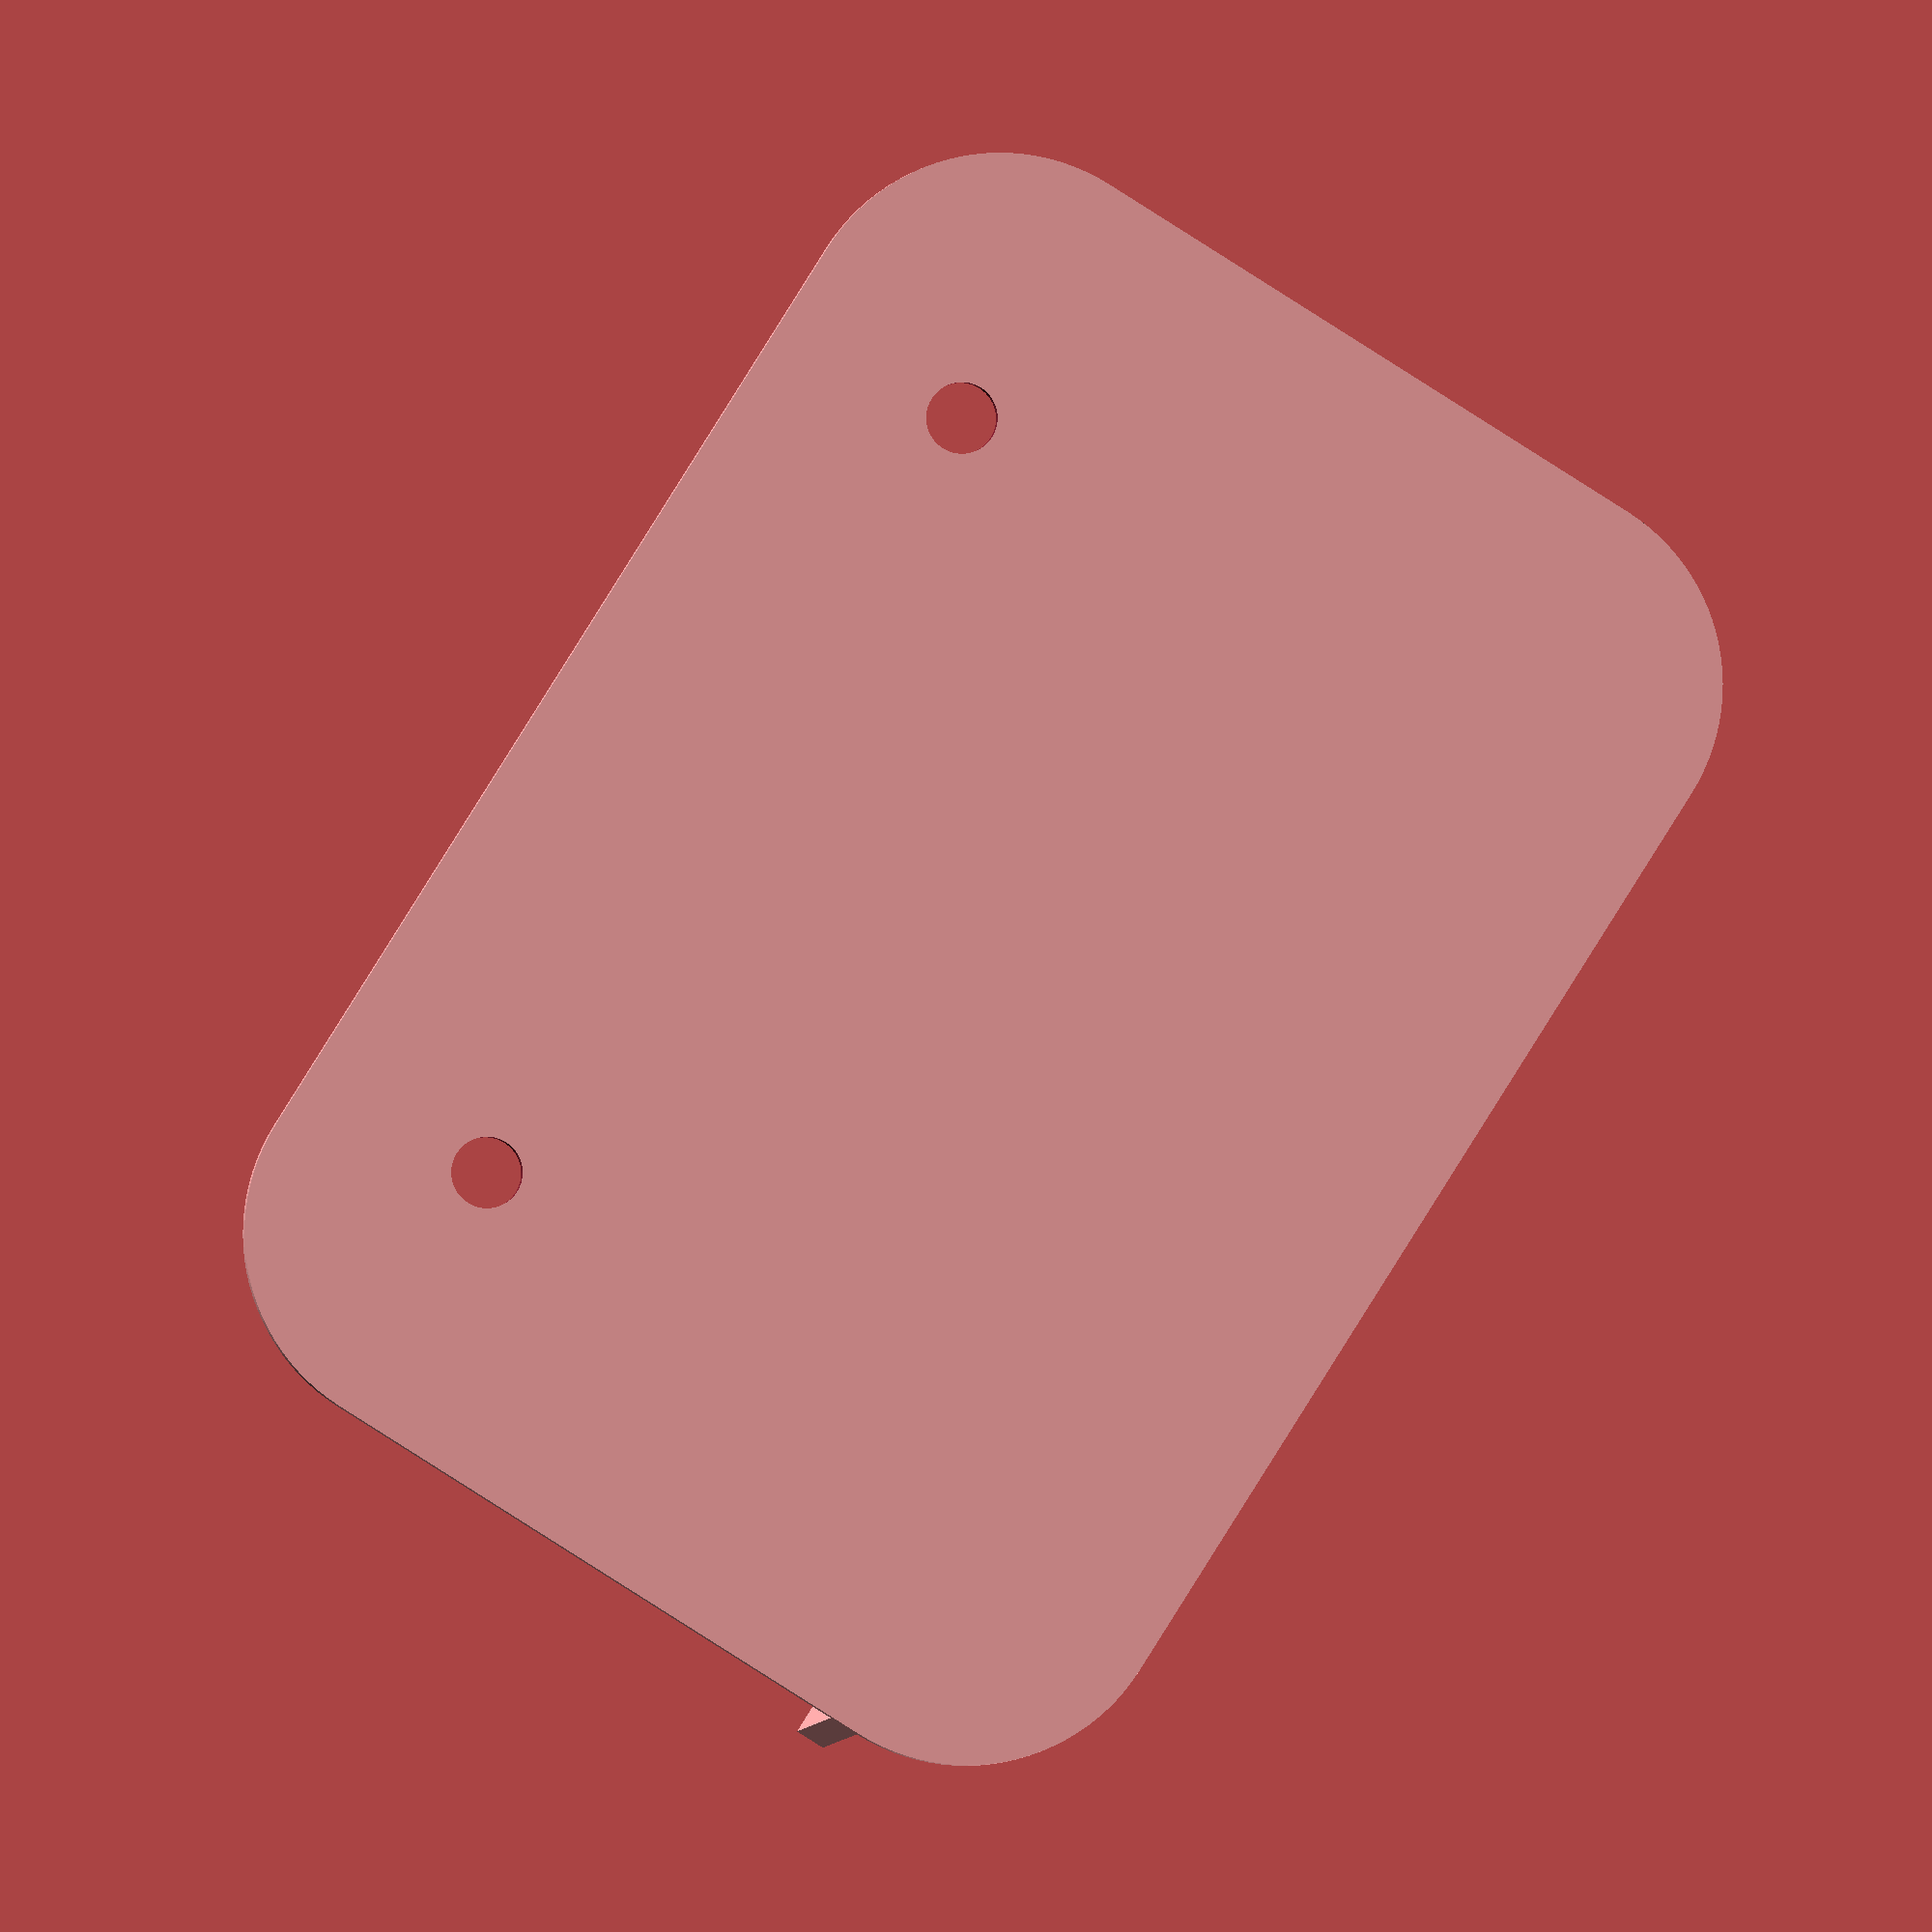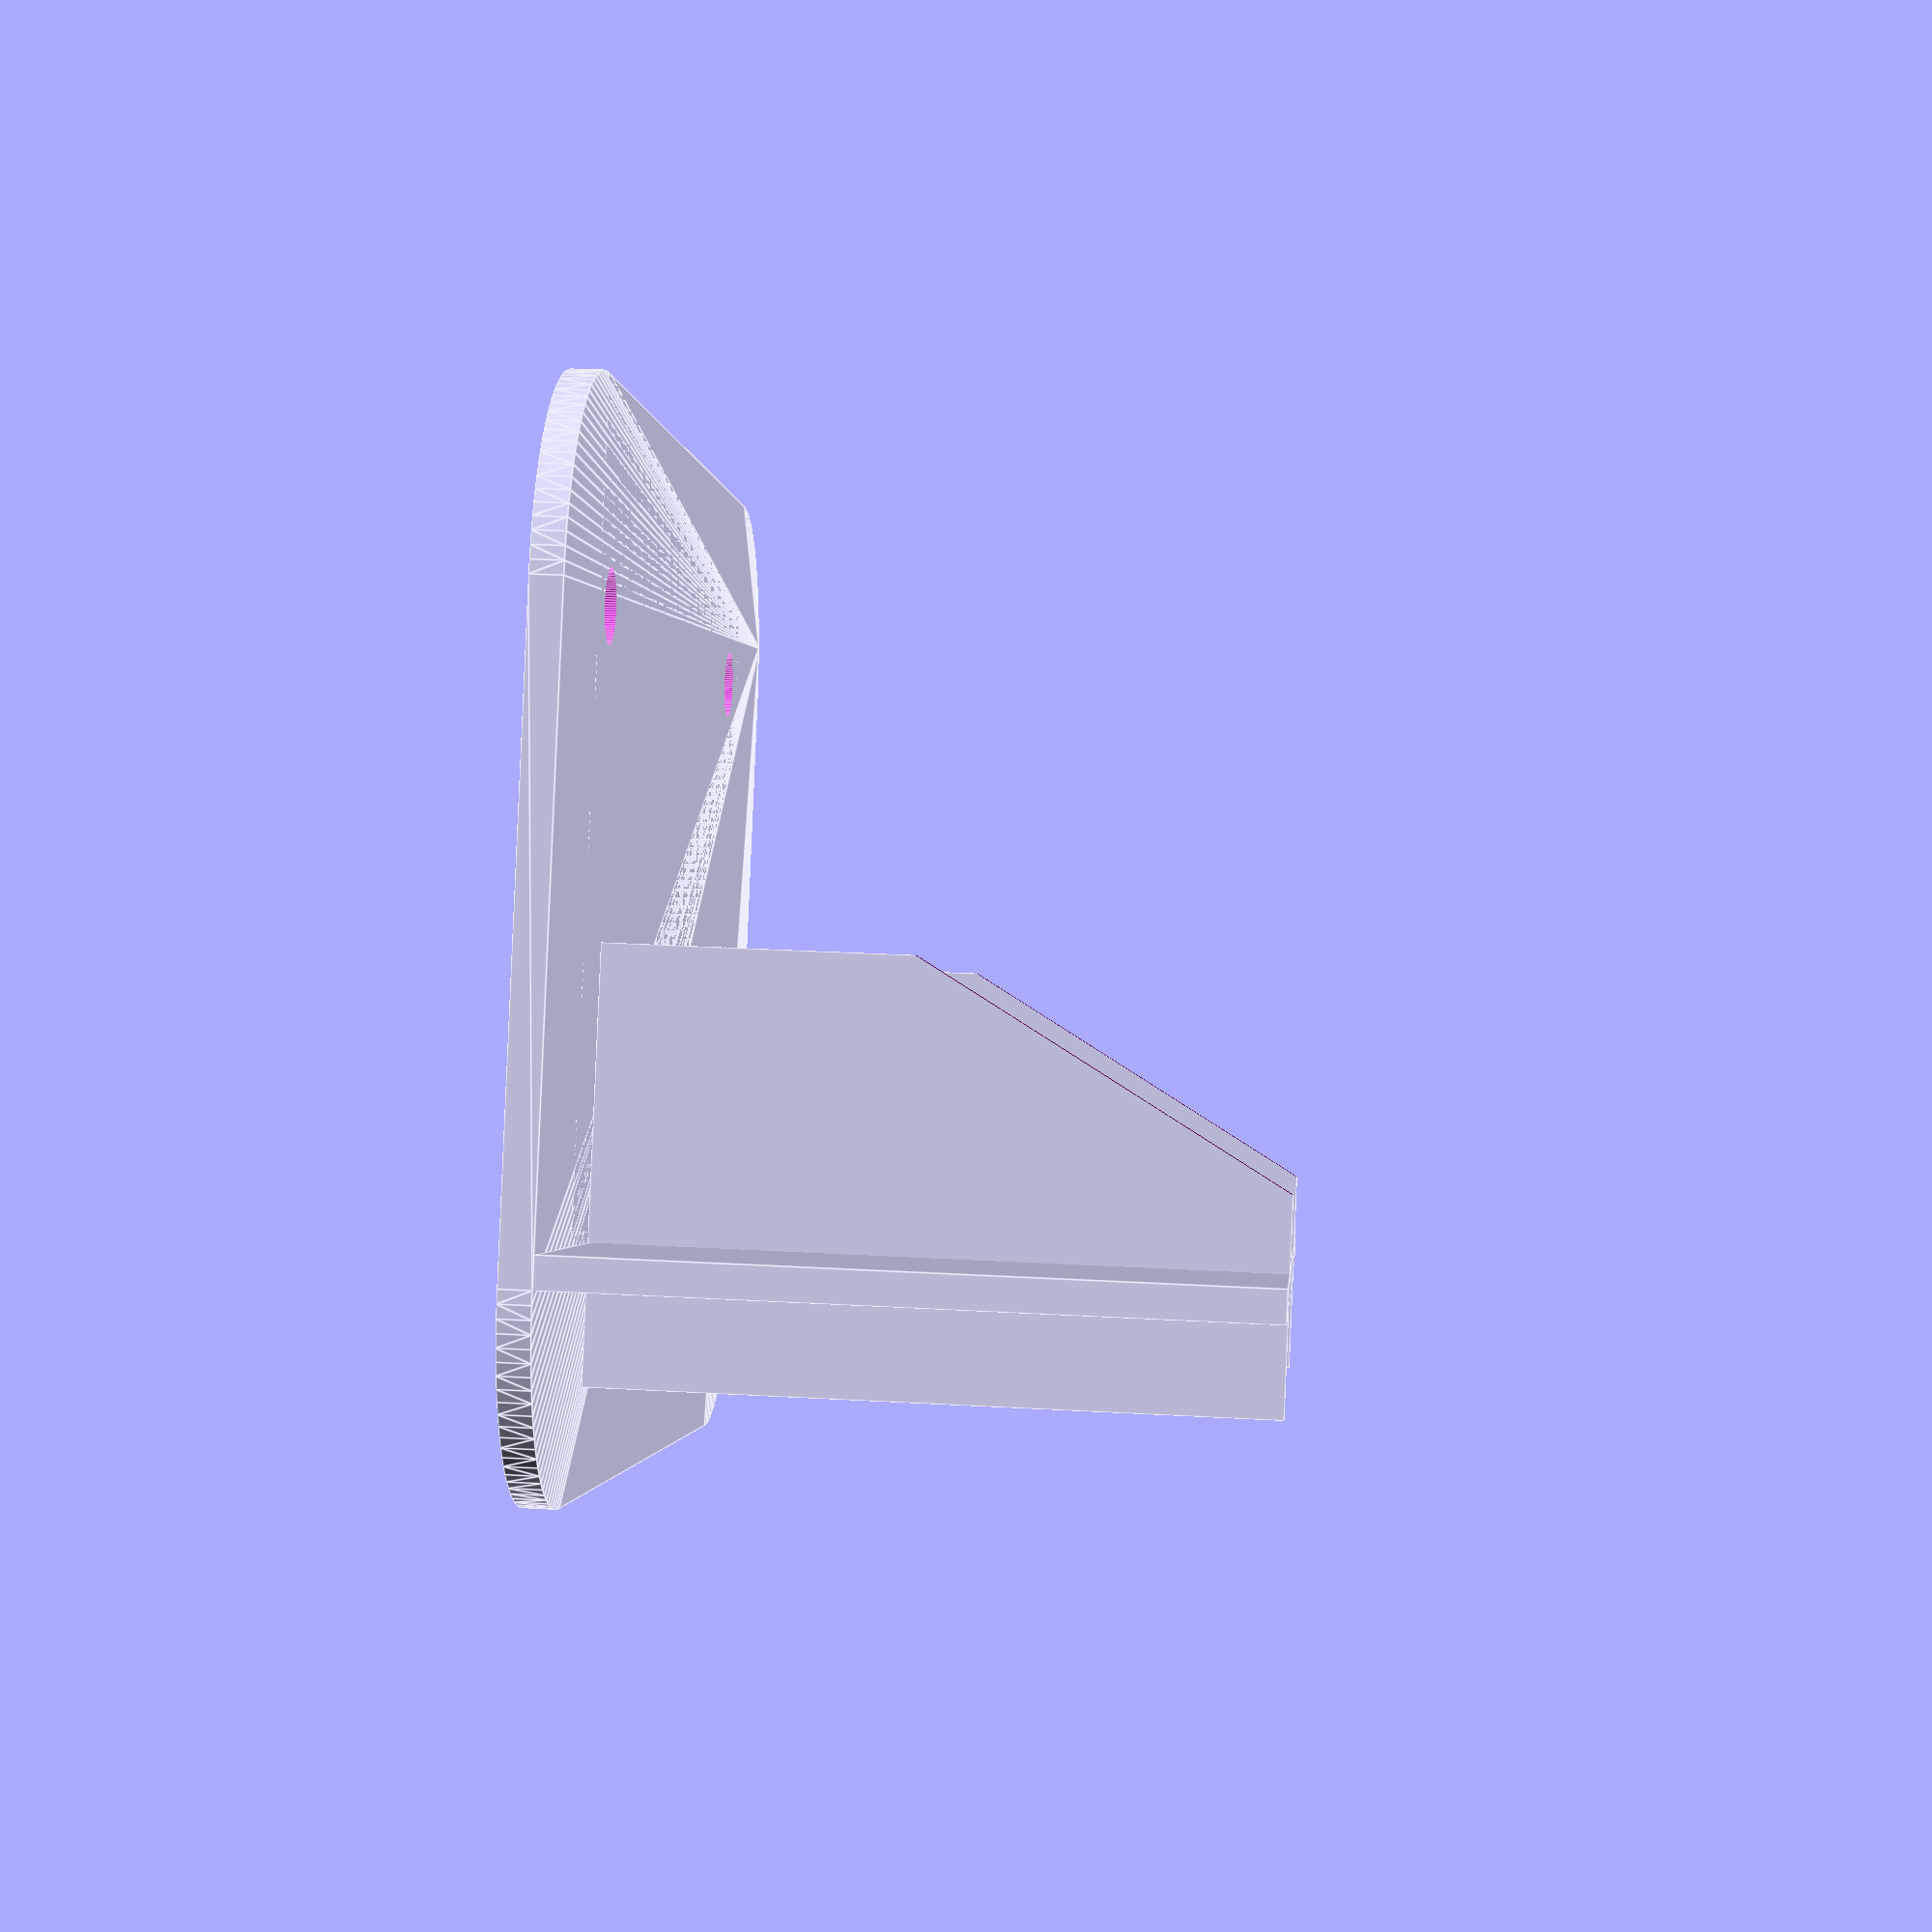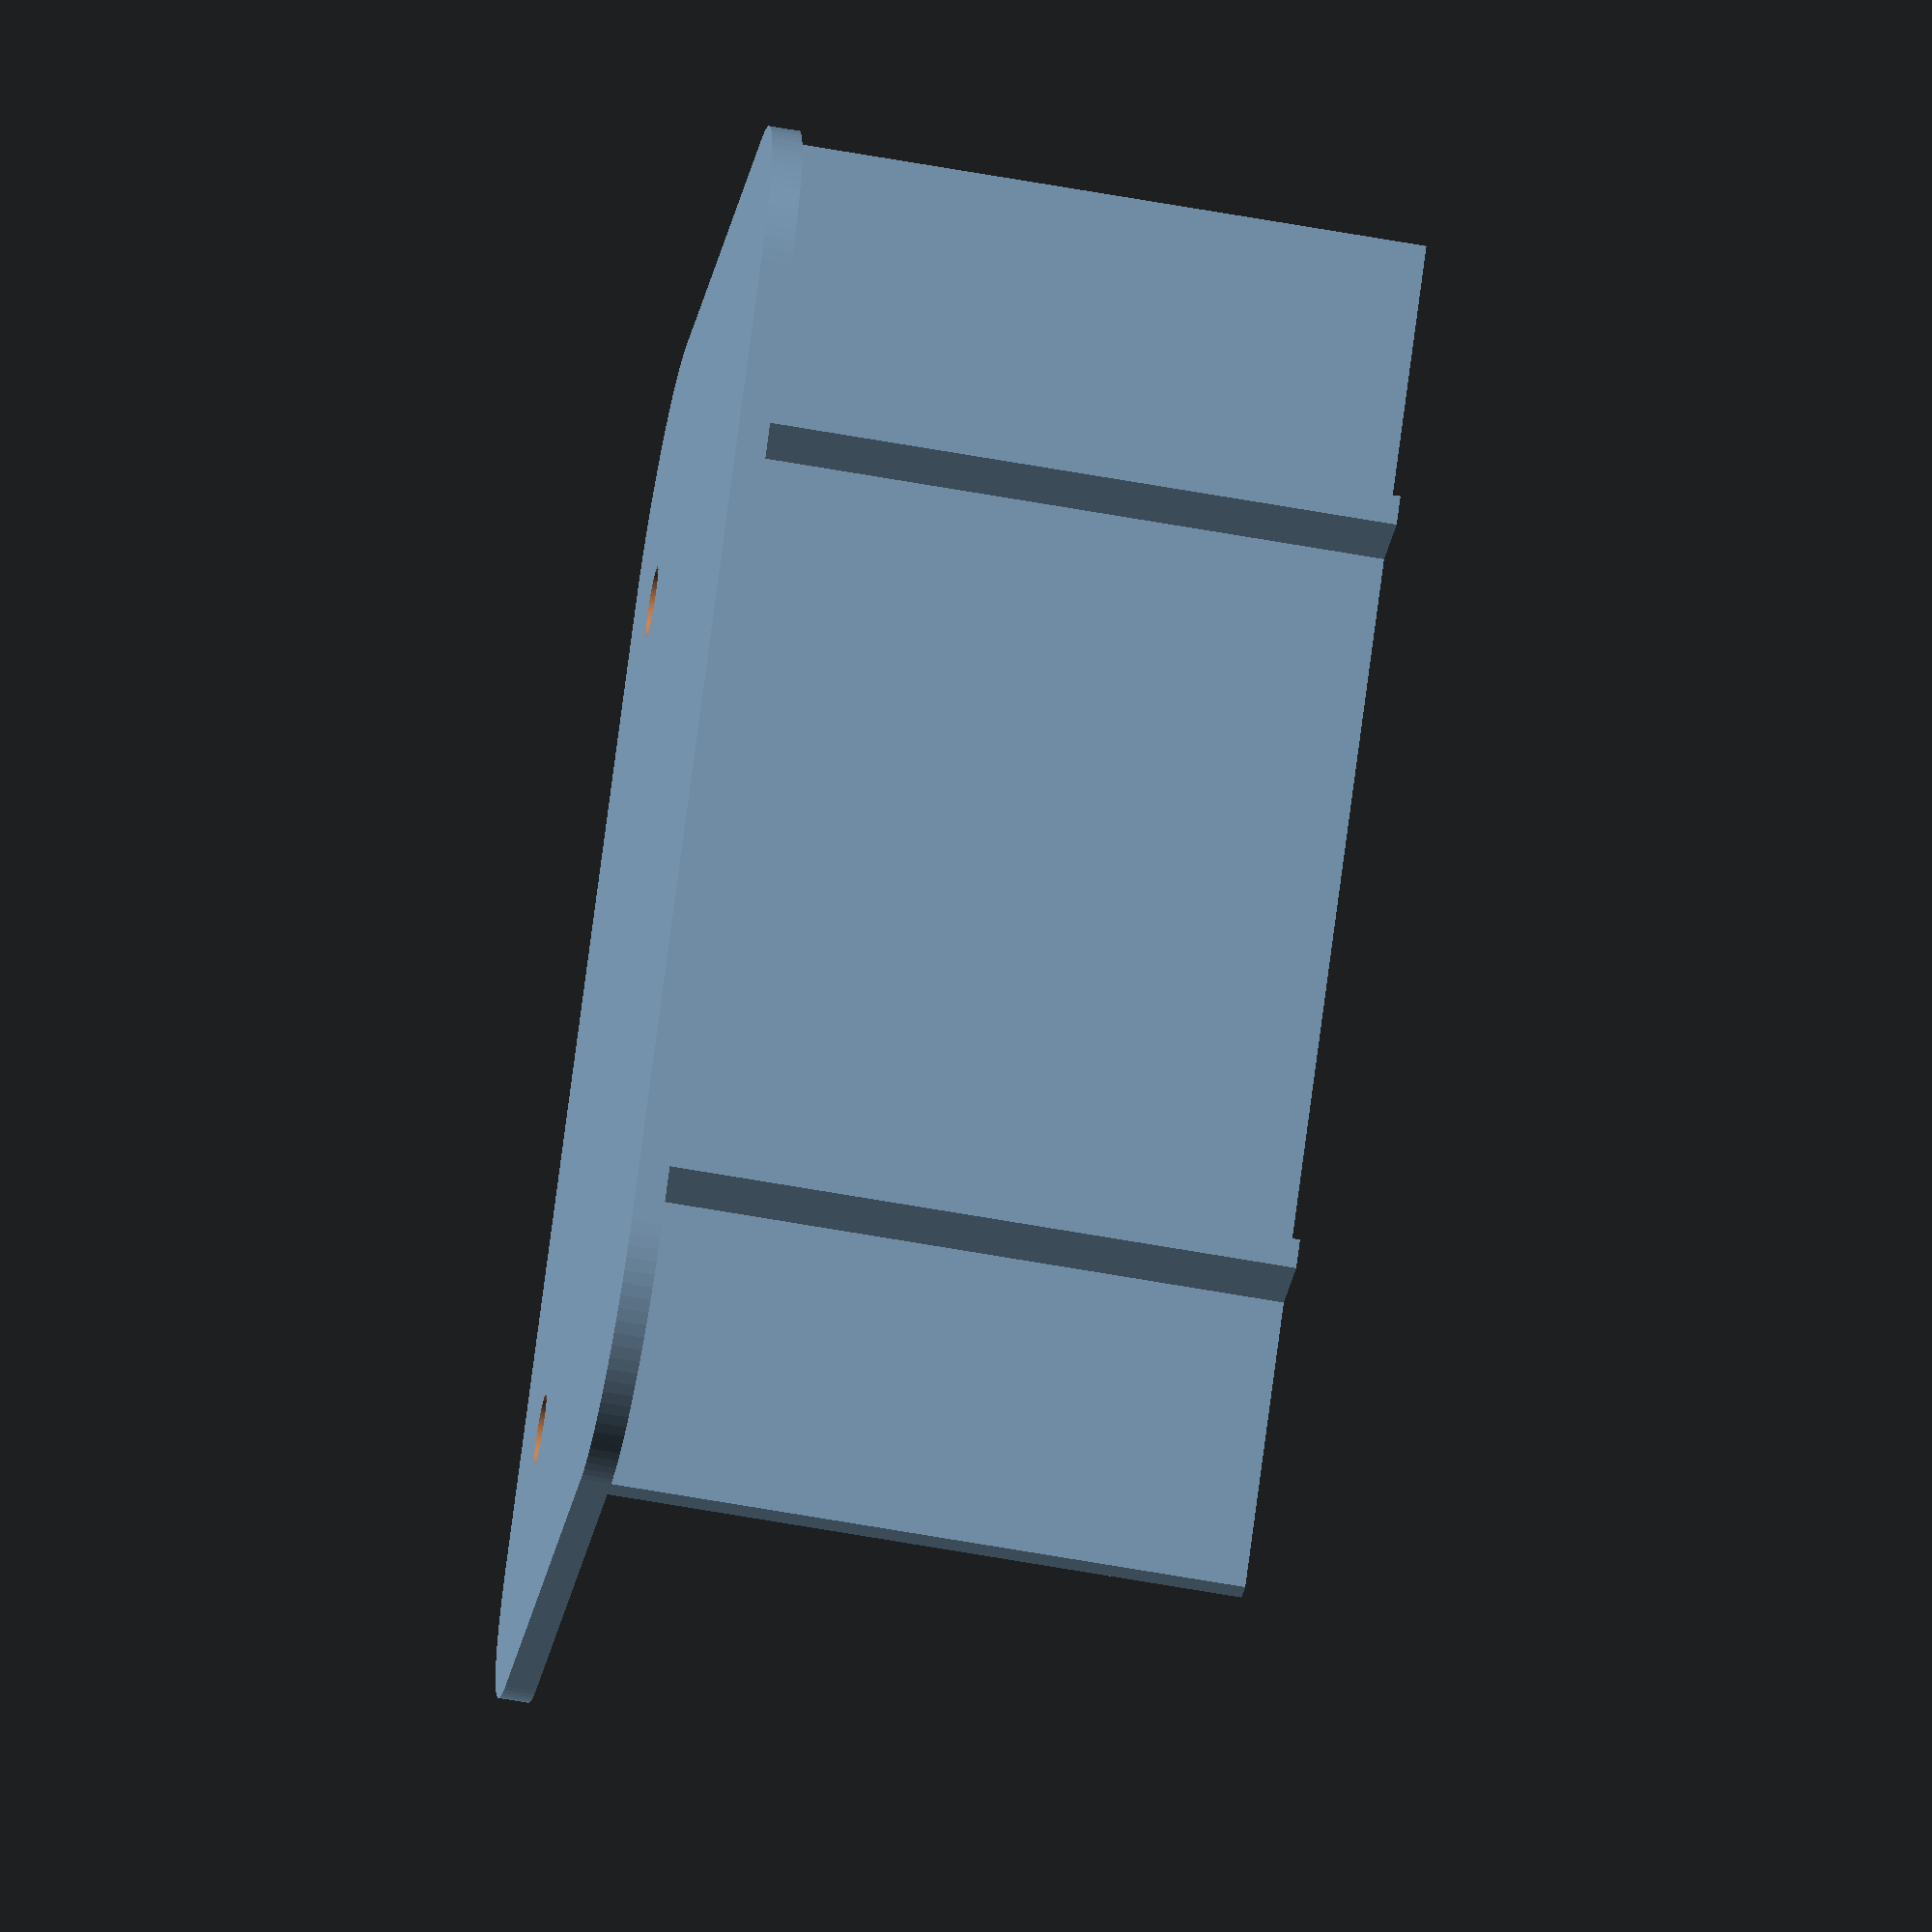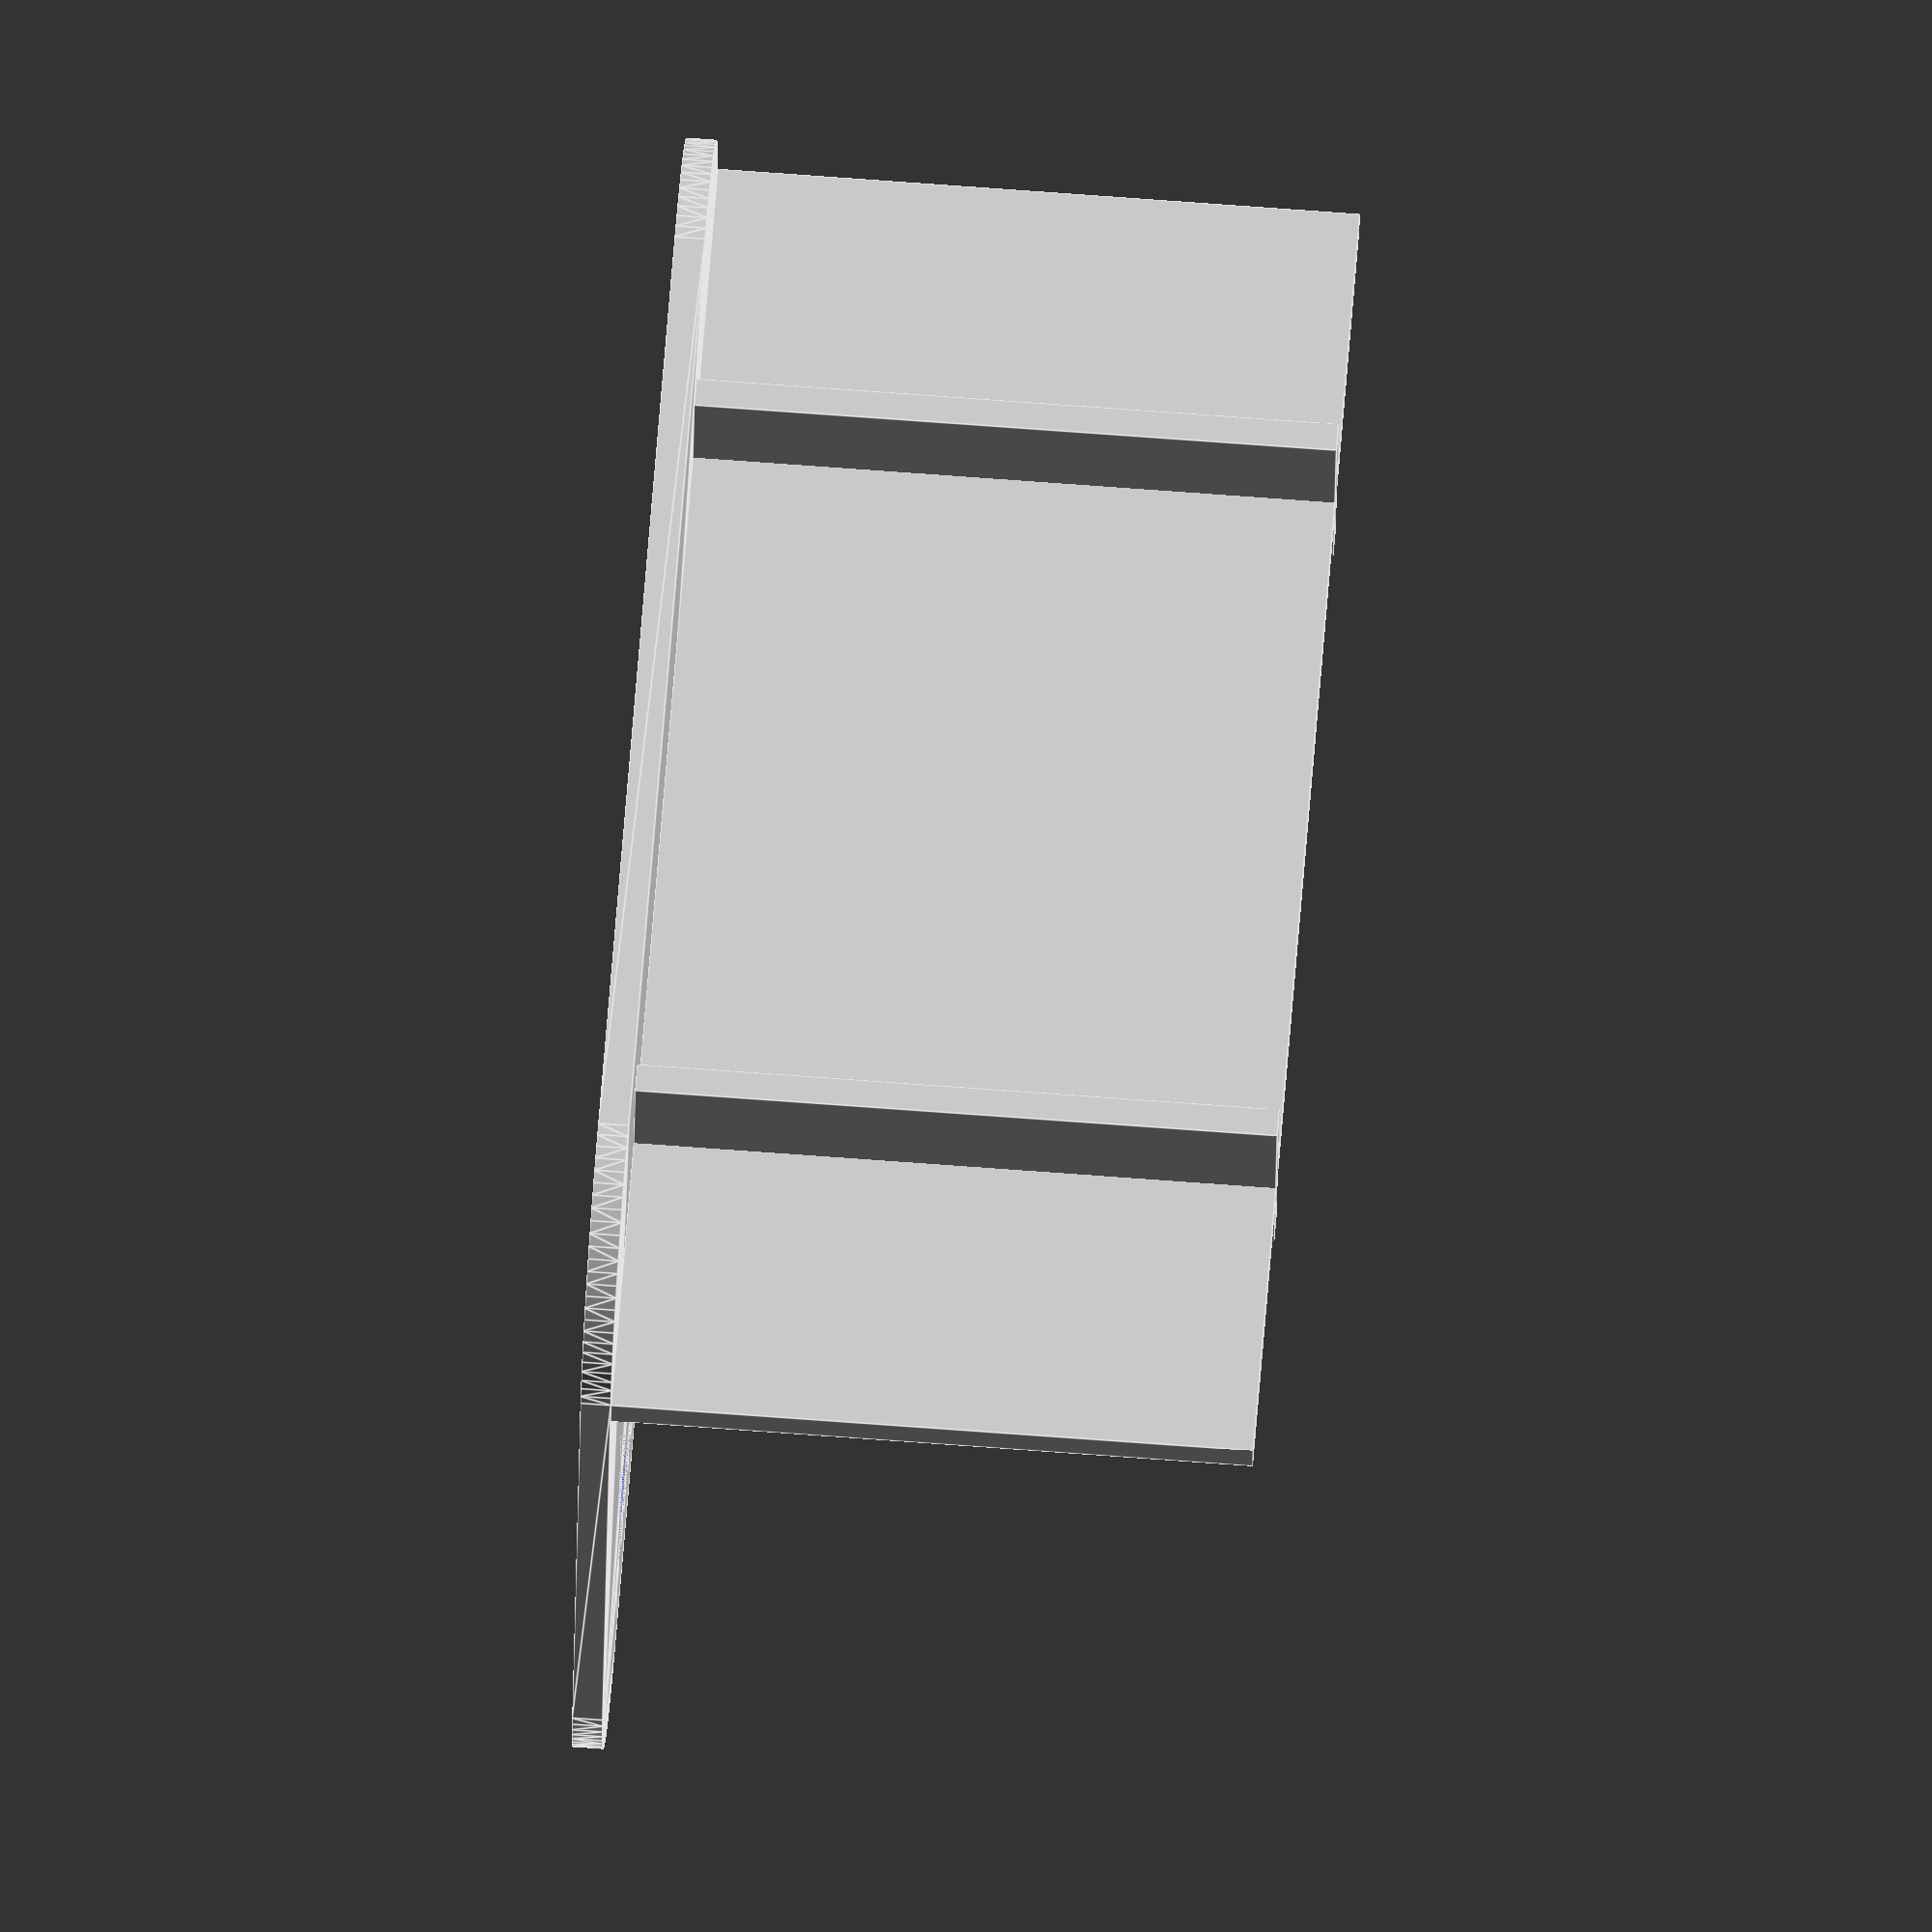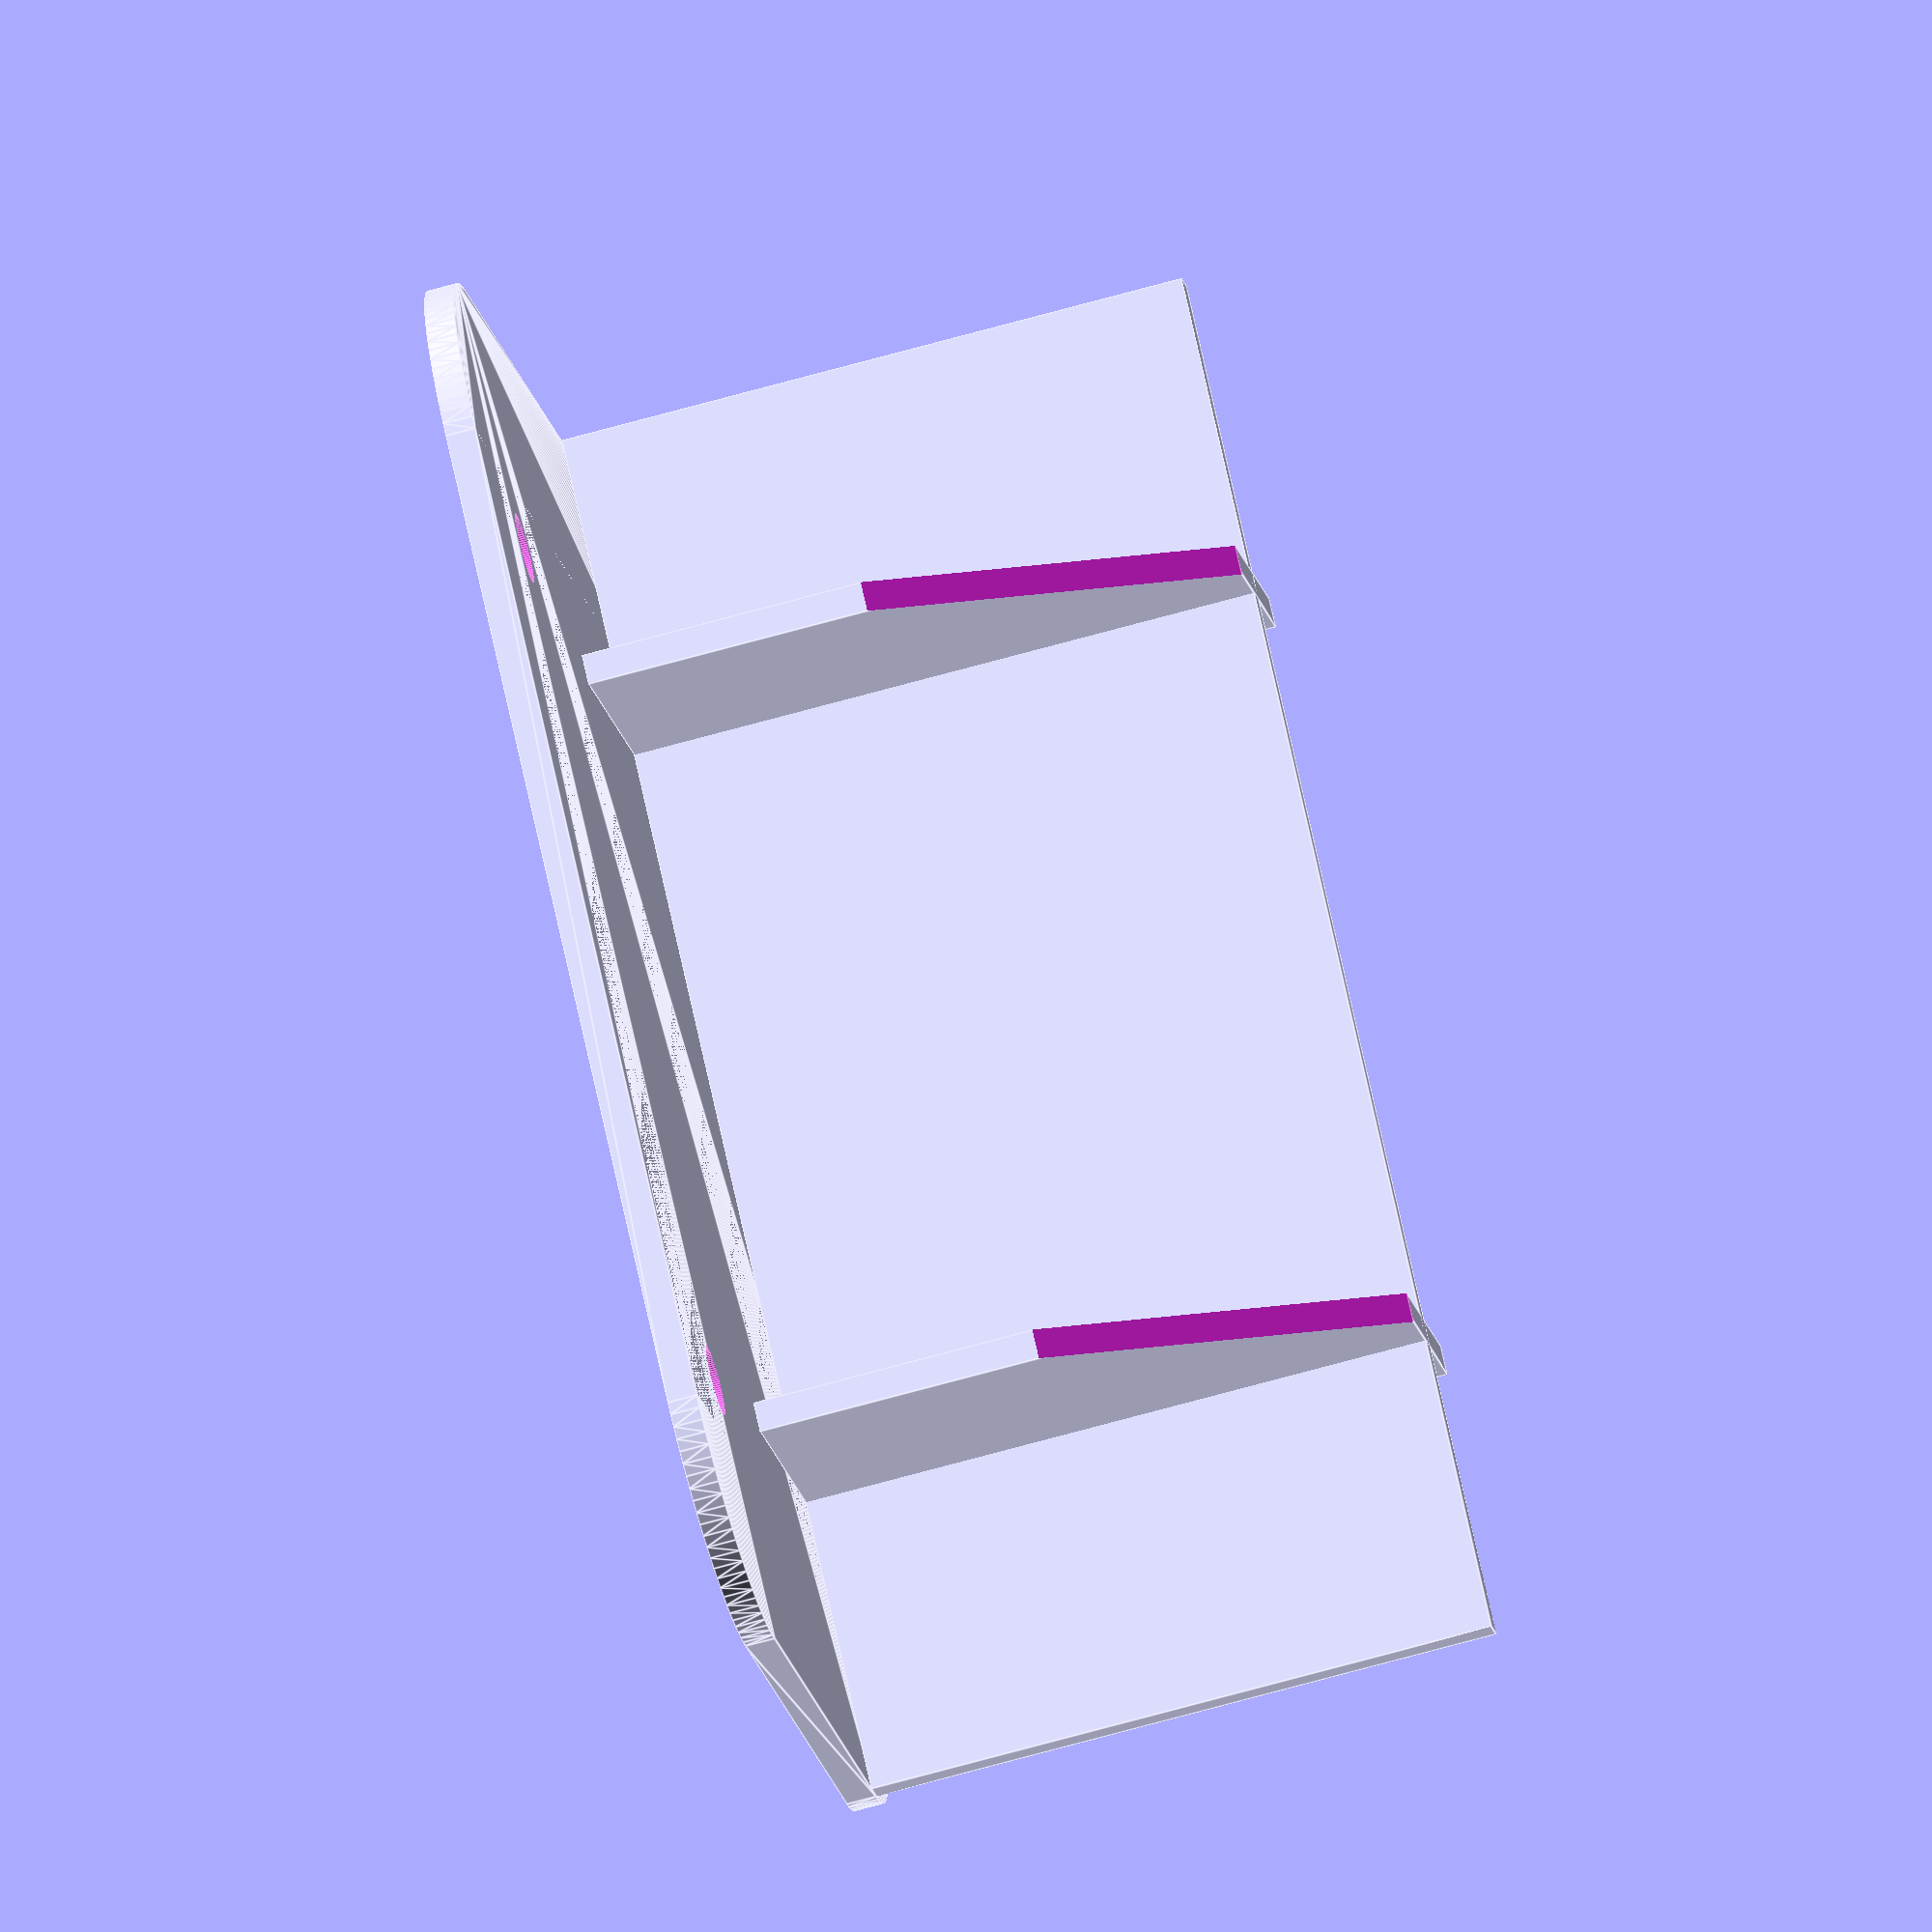
<openscad>
$fn=100;

difference() {
  union() {
    cube(size=[1.5, 70.68, 31.50]);
    translate([-5,15,0]) cube(size=[20, 1.5, 31.50]);
    translate([-5,70.68 - 15 - 1.5,0]) cube(size=[20, 1.5, 31.50]);
    translate([0,10,31.5]) cube(size=[40, 50.68, 1.5]);

    hull() {
      translate([0,10,31.5]) cylinder(r=10, h=1.5);
      translate([30,10,31.5]) cylinder(r=10, h=1.5);
      translate([0,60.68,31.5]) cylinder(r=10, h=1.5);
      translate([30,60.68,31.5]) cylinder(r=10, h=1.5);
    }
  }
  translate([30,13.52,0]) cylinder(r=1.75, h=50);
  translate([30,70.68 - 13.52, 0]) cylinder(r=1.75, h=50);

  translate([5,0,0]) rotate([0,30,0]) cube(size=[31.50, 70.68, 36]);

  // translate([-11,-40,0]) cube(size=[50, 40, 40]);
  // translate([-11,70.68,0]) cube(size=[50, 40, 40]);
}




</openscad>
<views>
elev=1.2 azim=212.2 roll=357.0 proj=o view=solid
elev=330.8 azim=239.6 roll=94.8 proj=p view=edges
elev=65.9 azim=225.6 roll=79.9 proj=o view=wireframe
elev=290.6 azim=79.7 roll=94.3 proj=o view=edges
elev=248.5 azim=232.3 roll=74.3 proj=o view=edges
</views>
